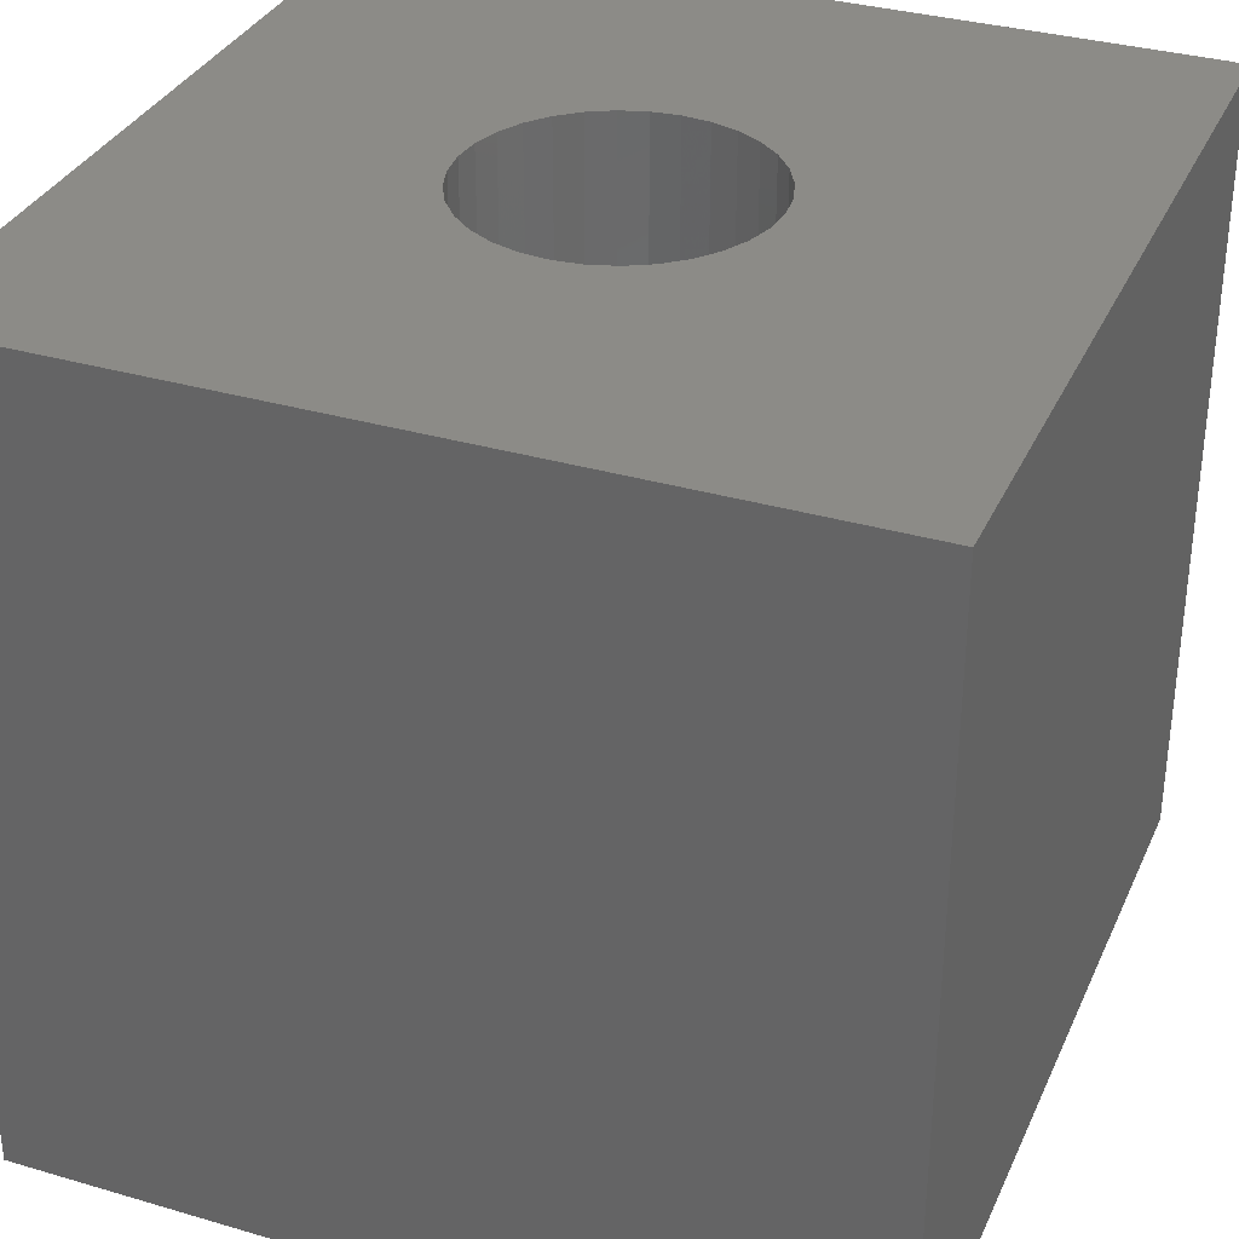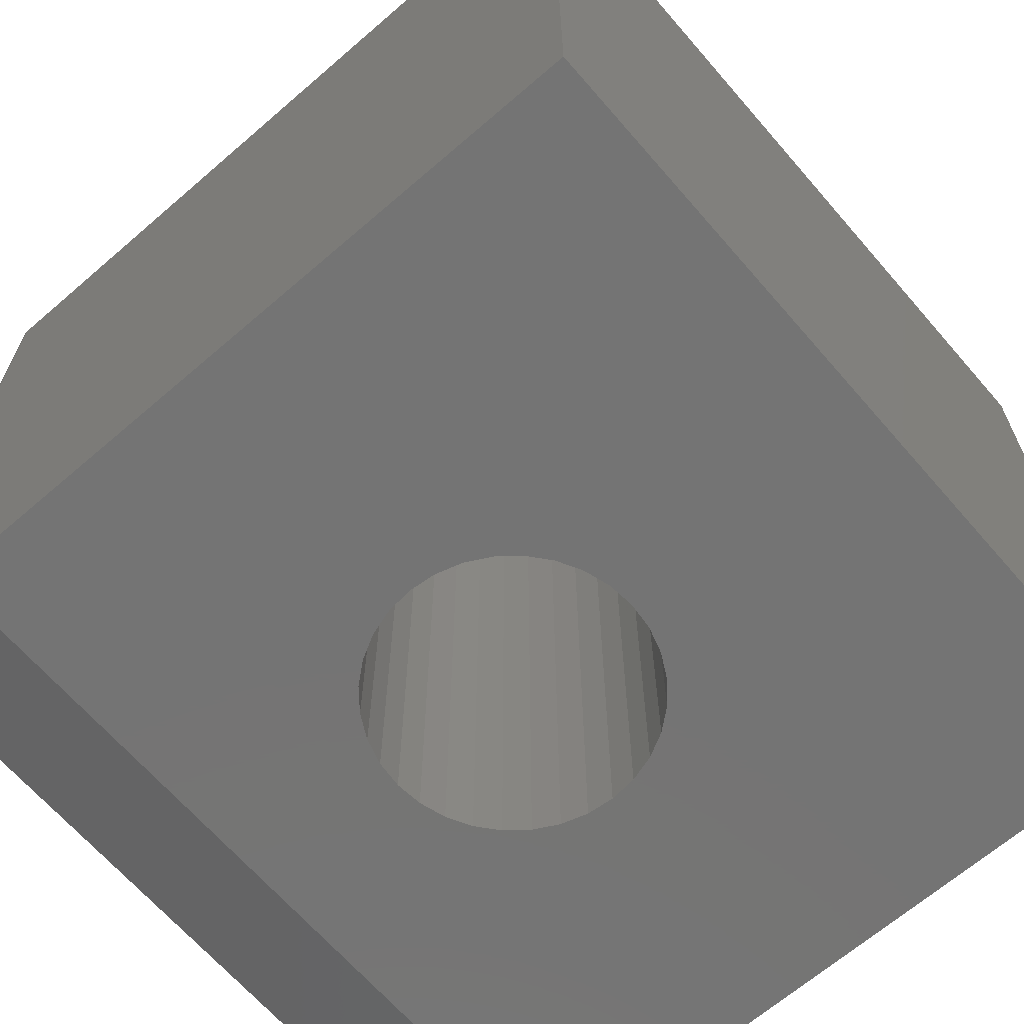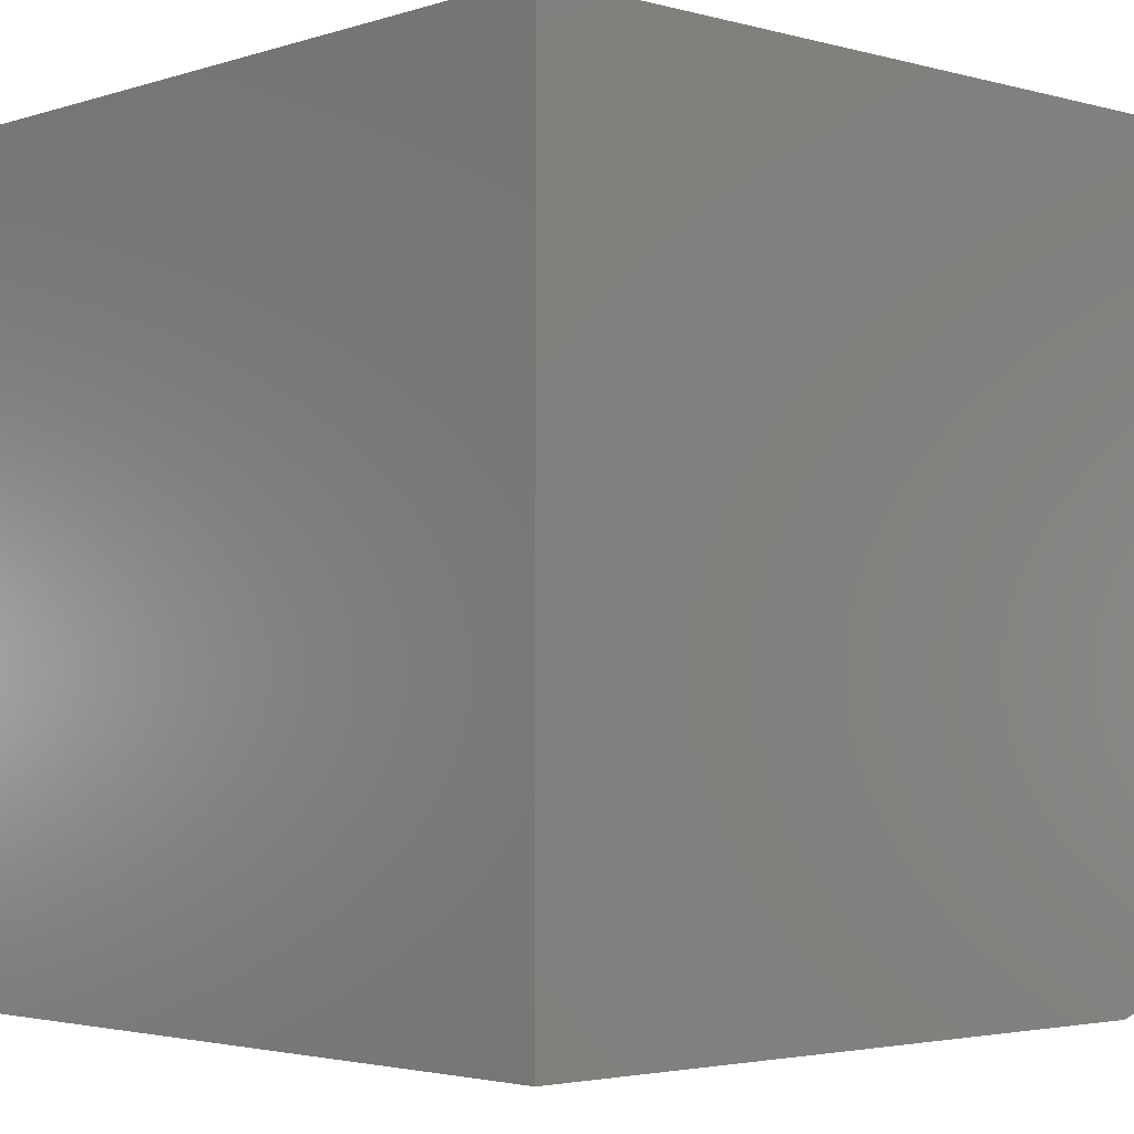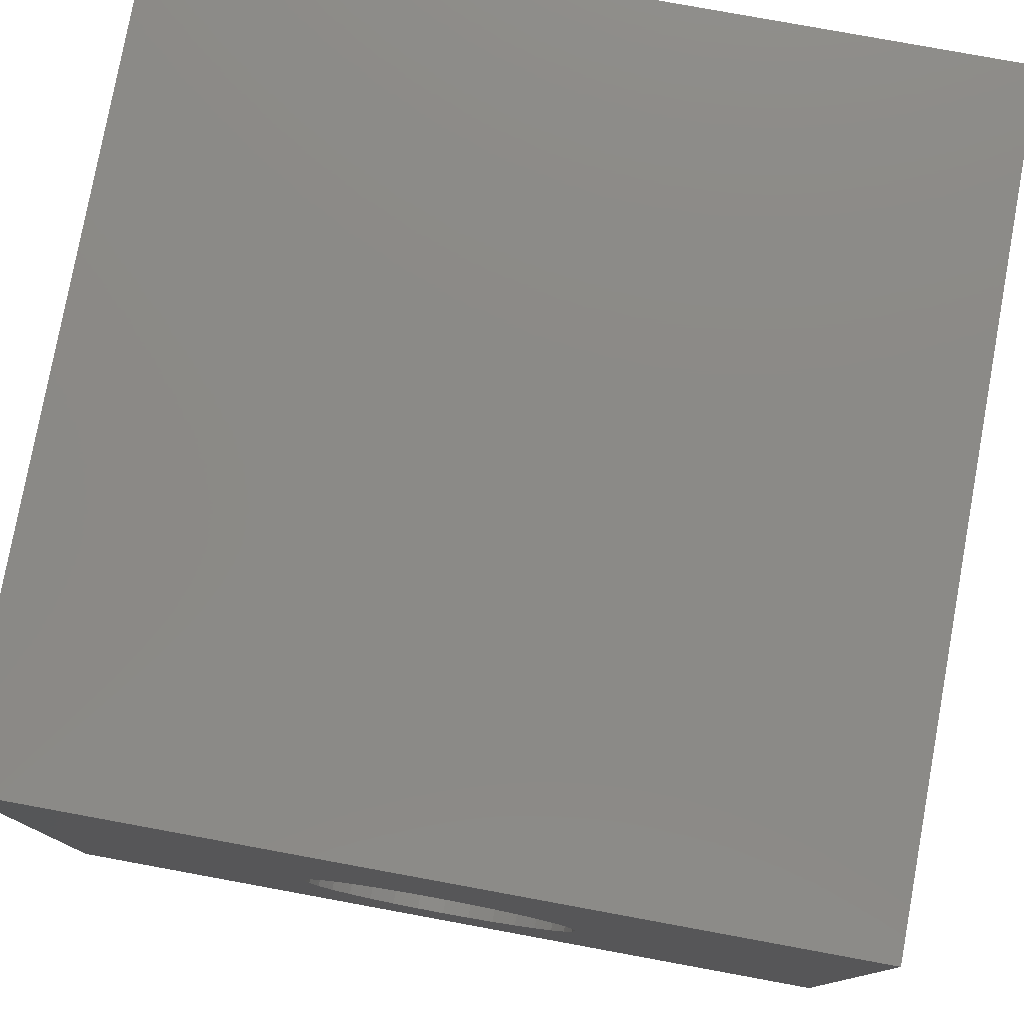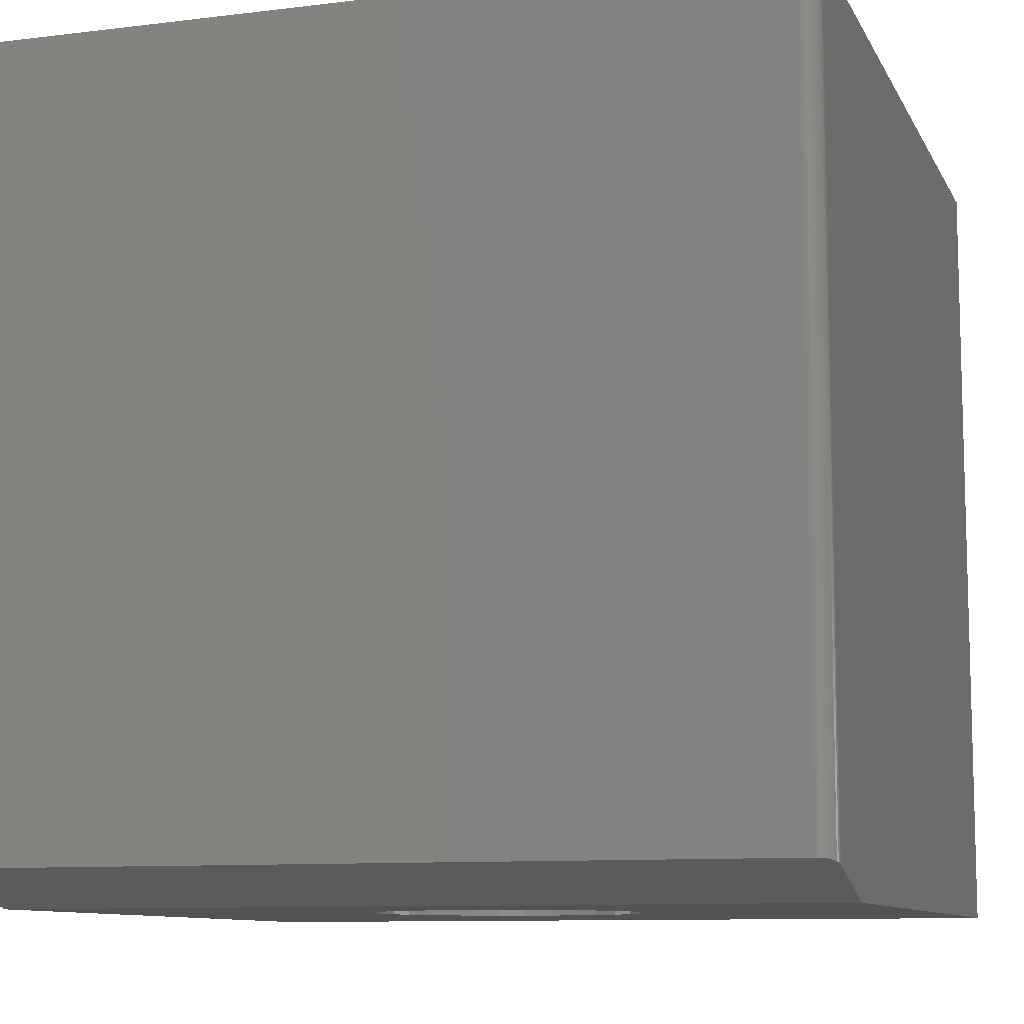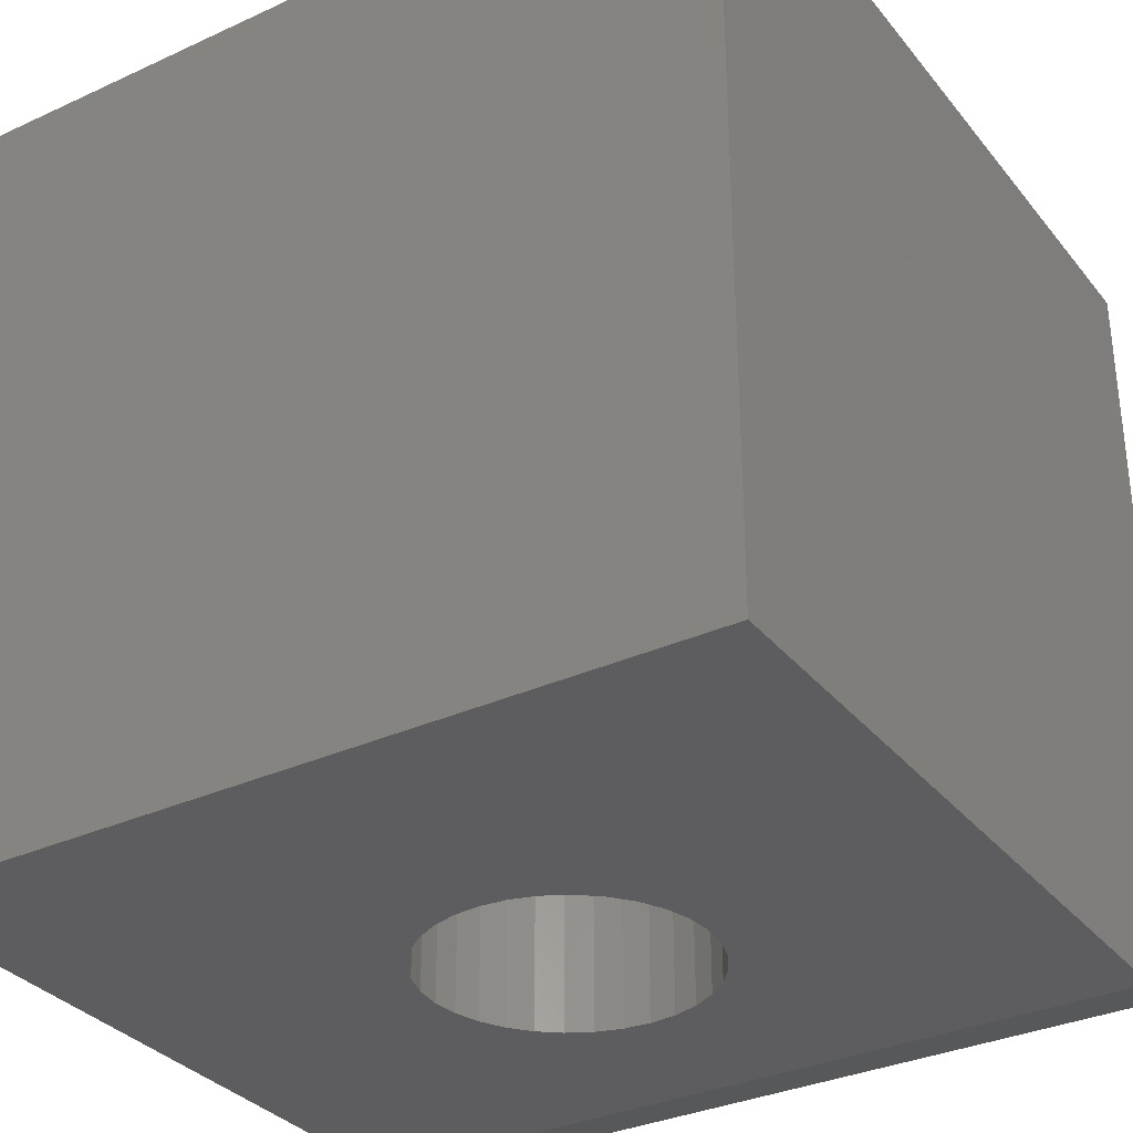
<metadata>
{"format":"stl","ext":"stl","renderer":"f3d","projection":"perspective","resolution":1024,"background":"white","views":[{"elev":33.6,"azim":111.8,"up":"+Y"},{"elev":-66.5,"azim":-49.1,"up":"+Y"},{"elev":-3.0,"azim":47.3,"up":"+Y"},{"elev":78.4,"azim":10.4,"up":"+Z"},{"elev":-9.8,"azim":-162.3,"up":"+Y"},{"elev":-32.9,"azim":32.4,"up":"+Y"}]}
</metadata>
<code>
# stl→obj: 92 verts, 184 faces
v -0.375 -0.75 0.375
v -0.375 -0.75 -0.2734
v -0.1226 -0.75 0.02464
v -0.1154 -0.75 0.04834
v -0.1037 -0.75 0.07018
v -0.088 -0.75 0.08932
v -0.06886 -0.75 0.105
v -0.04702 -0.75 0.1167
v -0.02333 -0.75 0.1239
v 0.001316 -0.75 0.1263
v 0.375 -0.75 0.375
v 0.375 -0.75 -0.2734
v 0.001316 -0.75 -0.1263
v -0.02333 -0.75 -0.1239
v -0.04702 -0.75 -0.1167
v -0.06886 -0.75 -0.105
v -0.088 -0.75 -0.08932
v -0.1037 -0.75 -0.07018
v -0.1154 -0.75 -0.04834
v -0.1226 -0.75 -0.02464
v -0.125 -0.75 4.641e-17
v 0.1252 -0.75 0.02464
v 0.1276 -0.75 -4.641e-17
v 0.1252 -0.75 -0.02464
v 0.118 -0.75 -0.04834
v 0.1063 -0.75 -0.07018
v 0.09063 -0.75 -0.08932
v 0.07149 -0.75 -0.105
v 0.04965 -0.75 -0.1167
v 0.02596 -0.75 -0.1239
v 0.02596 -0.75 0.1239
v 0.04965 -0.75 0.1167
v 0.07149 -0.75 0.105
v 0.09063 -0.75 0.08932
v 0.1063 -0.75 0.07018
v 0.118 -0.75 0.04834
v -0.375 4.163e-17 0.375
v 0.375 8.327e-17 0.375
v 0.001316 4.872e-17 0.1263
v -0.02333 4.722e-17 0.1239
v -0.04702 4.55e-17 0.1167
v -0.06886 4.364e-17 0.105
v -0.088 4.171e-17 0.08932
v -0.1037 3.977e-17 0.07018
v -0.1154 3.791e-17 0.04834
v -0.1226 3.62e-17 0.02464
v -0.375 8.674e-19 -0.3594
v -0.125 -7.012e-18 4.641e-17
v -0.1226 3.346e-17 -0.02464
v -0.1154 3.254e-17 -0.04834
v -0.1037 3.198e-17 -0.07018
v -0.088 3.179e-17 -0.08932
v -0.06886 3.198e-17 -0.105
v -0.04702 3.254e-17 -0.1167
v -0.02333 3.346e-17 -0.1239
v 0.001316 3.469e-17 -0.1263
v -0.3747 7.148e-19 -0.3624
v 0.375 4.163e-17 -0.375
v -0.3594 8.674e-19 -0.375
v -0.3624 7.148e-19 -0.3747
v -0.3654 6.015e-19 -0.3738
v -0.3681 5.317e-19 -0.3724
v -0.3704 5.081e-19 -0.3704
v -0.3724 5.317e-19 -0.3681
v -0.3738 6.015e-19 -0.3654
v 0.02596 3.62e-17 -0.1239
v 0.04965 3.791e-17 -0.1167
v 0.07149 3.977e-17 -0.105
v 0.09063 4.171e-17 -0.08932
v 0.1063 4.364e-17 -0.07018
v 0.118 4.55e-17 -0.04834
v 0.1252 4.722e-17 -0.02464
v 0.1276 7.012e-18 -4.641e-17
v 0.1252 4.995e-17 0.02464
v 0.118 5.087e-17 0.04834
v 0.1063 5.143e-17 0.07018
v 0.09063 5.162e-17 0.08932
v 0.07149 5.143e-17 0.105
v 0.04965 5.087e-17 0.1167
v 0.02596 4.995e-17 0.1239
v -0.372 -0.7207 -0.3685
v -0.3704 -0.7202 -0.3704
v -0.3686 -0.7197 -0.372
v 0.375 -0.7188 -0.375
v -0.3594 -0.7188 -0.375
v -0.375 -0.7236 -0.3594
v -0.3748 -0.7228 -0.3618
v -0.3743 -0.7221 -0.3642
v -0.3733 -0.7214 -0.3664
v -0.3665 -0.7193 -0.3733
v -0.3642 -0.719 -0.3742
v -0.3618 -0.7188 -0.3748
f 1 2 3
f 1 3 4
f 1 4 5
f 1 5 6
f 1 6 7
f 1 7 8
f 1 8 9
f 1 9 10
f 1 10 11
f 2 12 13
f 2 13 14
f 2 14 15
f 2 15 16
f 2 16 17
f 2 17 18
f 2 18 19
f 2 19 20
f 2 20 21
f 2 21 3
f 12 22 23
f 12 23 24
f 12 24 25
f 12 25 26
f 12 26 27
f 12 27 28
f 12 28 29
f 12 29 30
f 12 30 13
f 11 10 31
f 11 31 32
f 11 32 33
f 11 33 34
f 11 34 35
f 11 35 36
f 11 36 22
f 11 22 12
f 37 38 39
f 37 39 40
f 37 40 41
f 37 41 42
f 37 42 43
f 37 43 44
f 37 44 45
f 37 45 46
f 37 46 47
f 47 46 48
f 47 48 49
f 47 49 50
f 47 50 51
f 47 51 52
f 47 52 53
f 47 53 54
f 47 54 55
f 47 55 56
f 47 56 57
f 56 58 59
f 56 59 60
f 56 60 61
f 56 61 62
f 56 62 63
f 56 63 64
f 56 64 65
f 56 65 57
f 58 56 66
f 58 66 67
f 58 67 68
f 58 68 69
f 58 69 70
f 58 70 71
f 58 71 72
f 58 72 73
f 58 73 74
f 38 58 74
f 38 74 75
f 38 75 76
f 38 76 77
f 38 77 78
f 38 78 79
f 38 79 80
f 38 80 39
f 56 30 66
f 66 30 29
f 66 29 67
f 67 29 28
f 67 28 68
f 68 28 27
f 68 27 69
f 69 27 26
f 69 26 70
f 70 26 25
f 70 25 71
f 71 25 24
f 71 24 72
f 72 24 23
f 72 23 73
f 30 56 13
f 13 56 55
f 13 55 14
f 14 55 54
f 14 54 15
f 15 54 53
f 15 53 16
f 16 53 52
f 16 52 17
f 17 52 51
f 17 51 18
f 18 51 50
f 18 50 19
f 19 50 49
f 19 49 20
f 20 49 48
f 20 48 21
f 39 9 40
f 40 9 8
f 40 8 41
f 41 8 7
f 41 7 42
f 42 7 6
f 42 6 43
f 43 6 5
f 43 5 44
f 44 5 4
f 44 4 45
f 45 4 3
f 45 3 46
f 46 3 21
f 46 21 48
f 9 39 10
f 10 39 80
f 10 80 31
f 31 80 79
f 31 79 32
f 32 79 78
f 32 78 33
f 33 78 77
f 33 77 34
f 34 77 76
f 34 76 35
f 35 76 75
f 35 75 36
f 36 75 74
f 36 74 22
f 22 74 73
f 22 73 23
f 81 82 83
f 84 12 85
f 81 86 87
f 81 87 88
f 81 88 89
f 2 86 81
f 2 81 83
f 2 83 90
f 2 90 91
f 2 91 92
f 2 92 85
f 2 85 12
f 37 47 1
f 1 47 86
f 1 86 2
f 59 58 85
f 85 58 84
f 61 90 62
f 62 90 83
f 65 88 57
f 59 85 60
f 60 85 92
f 60 92 61
f 61 92 91
f 61 91 90
f 62 83 63
f 63 83 82
f 63 82 64
f 64 82 81
f 64 81 65
f 65 81 89
f 65 89 88
f 86 47 87
f 87 47 57
f 87 57 88
f 58 38 84
f 84 38 11
f 84 11 12
f 38 37 11
f 11 37 1

</code>
